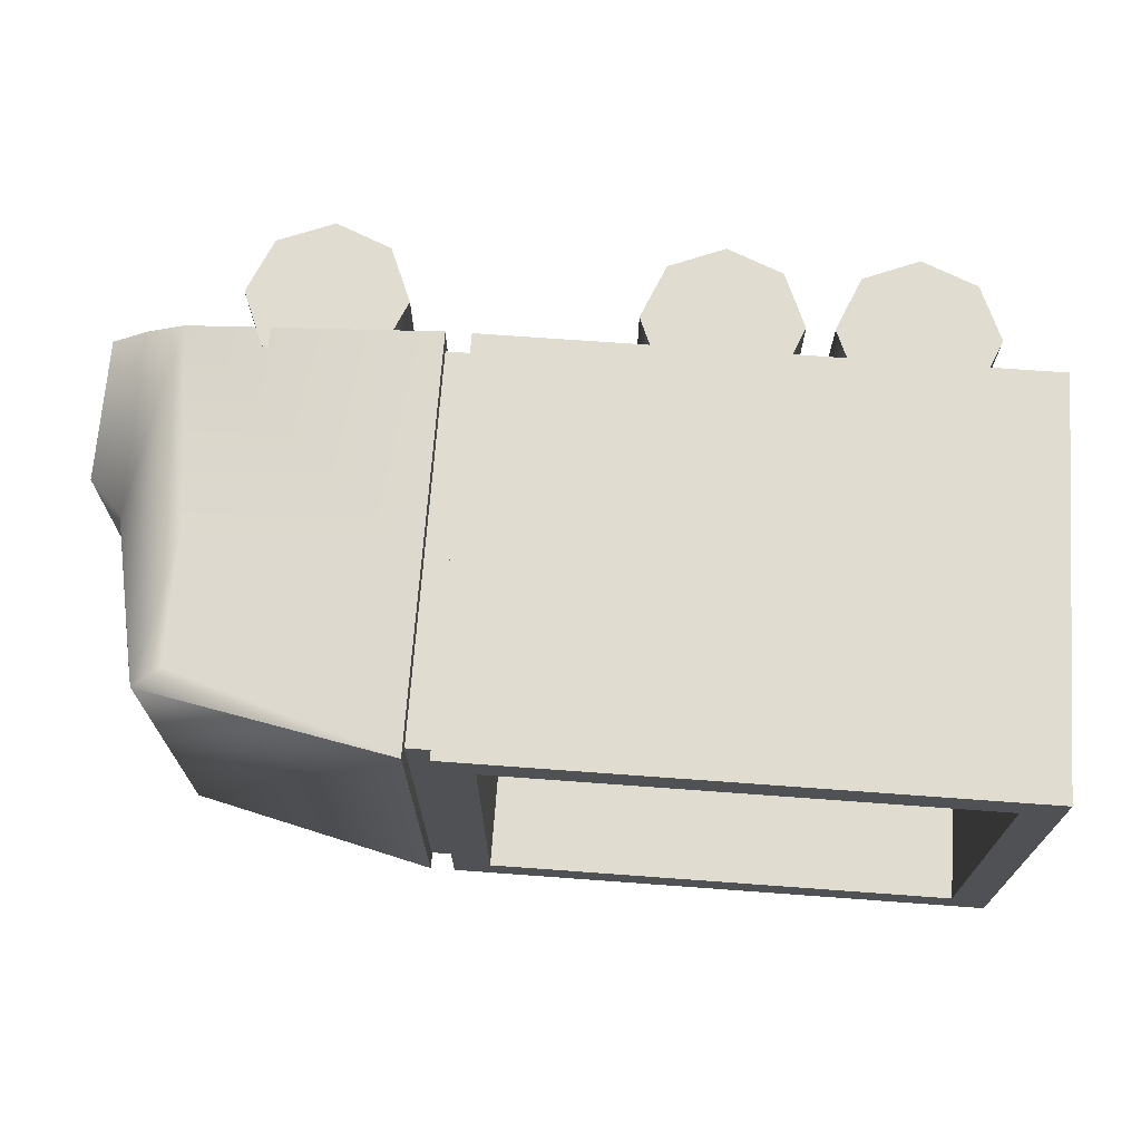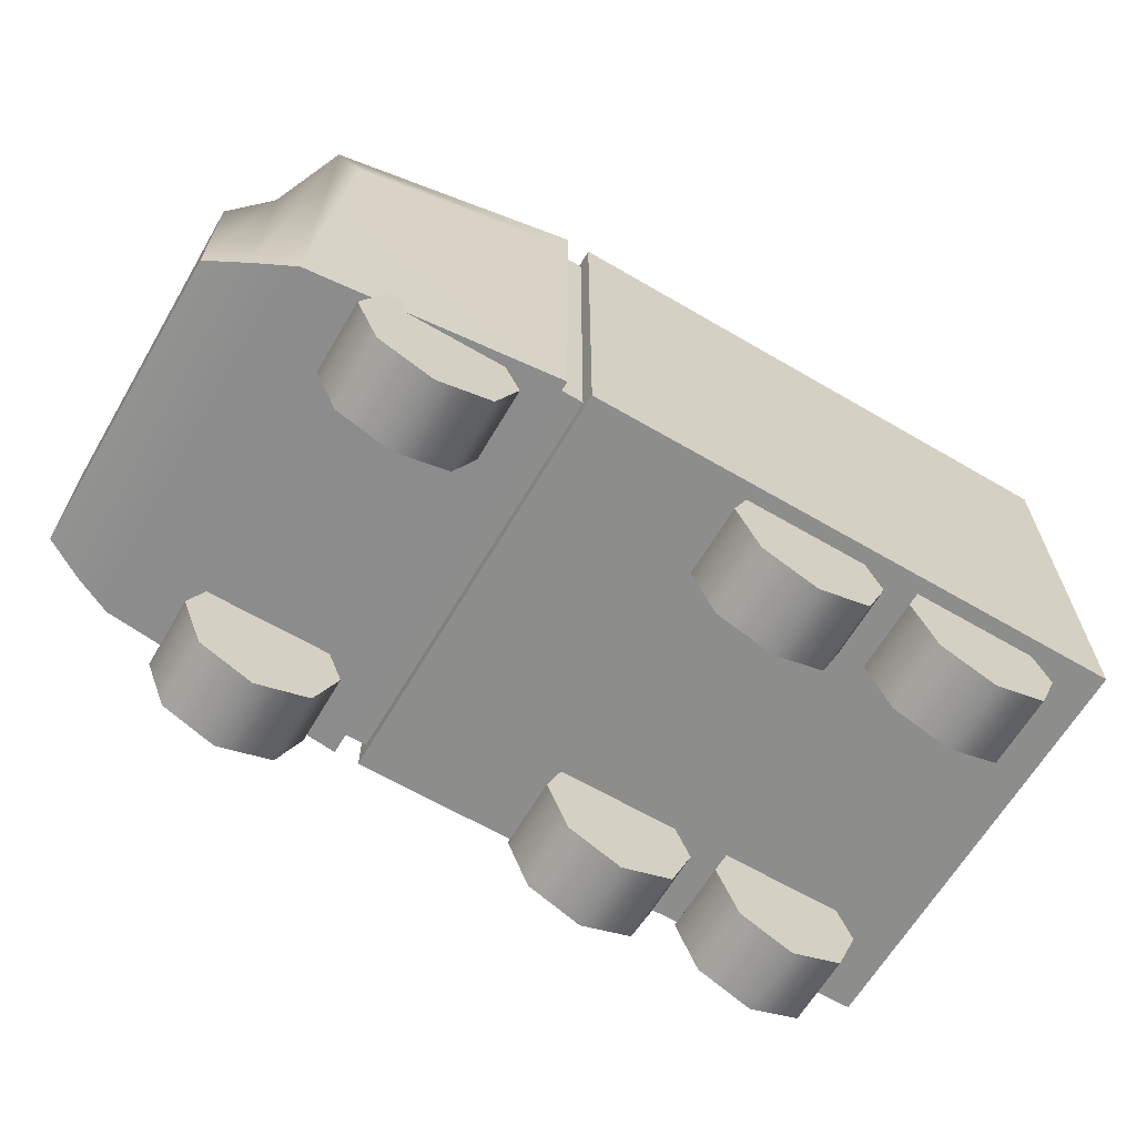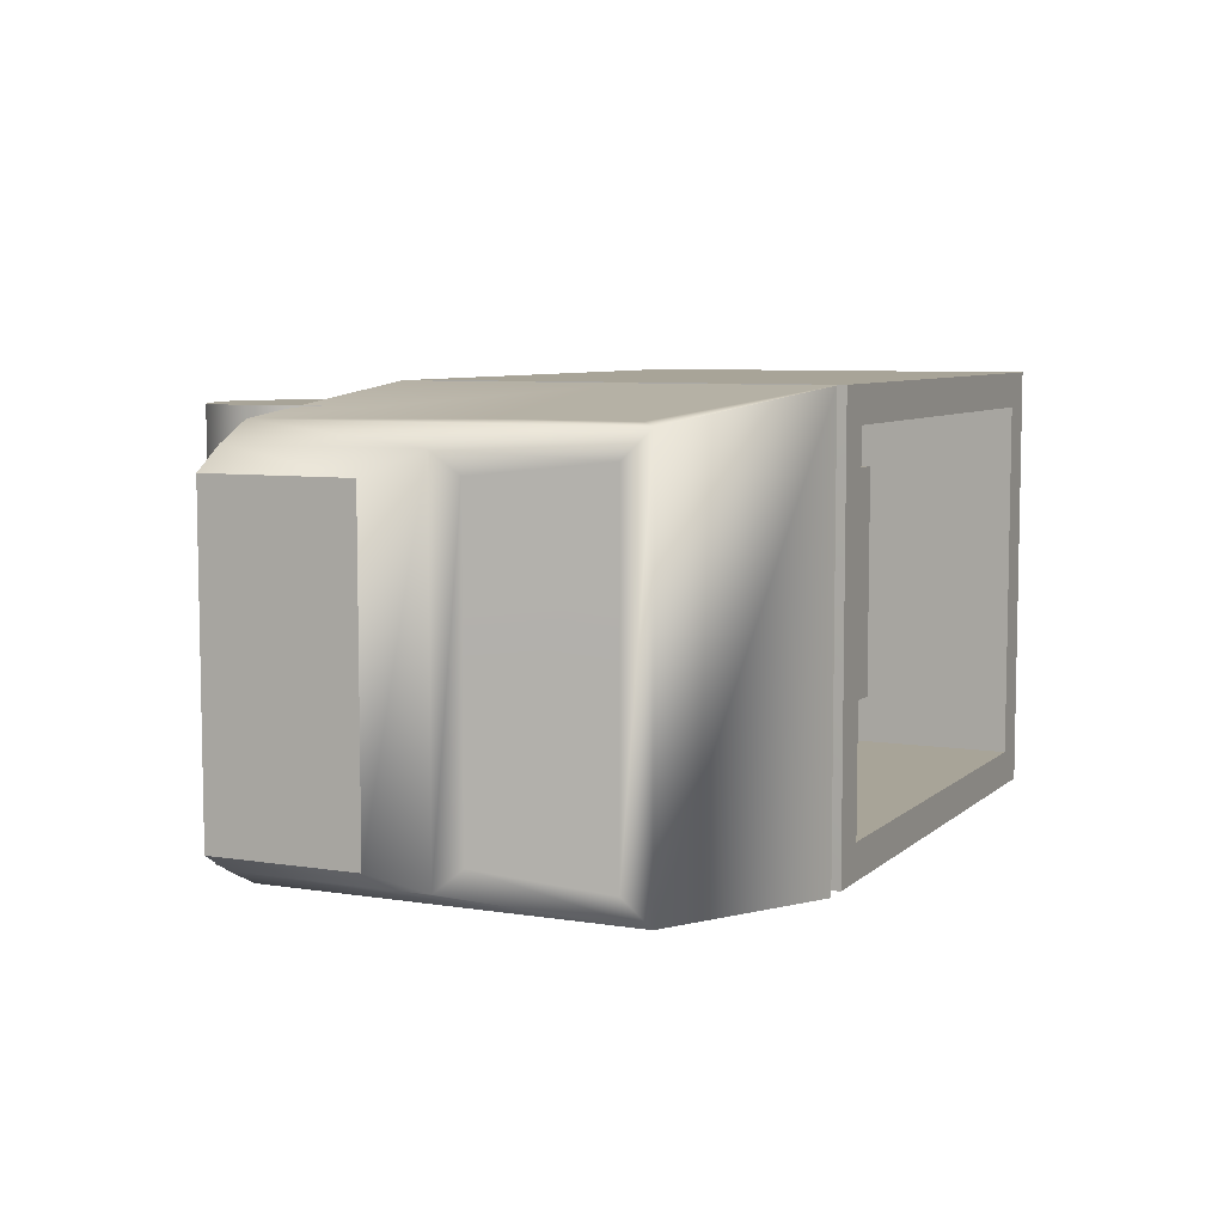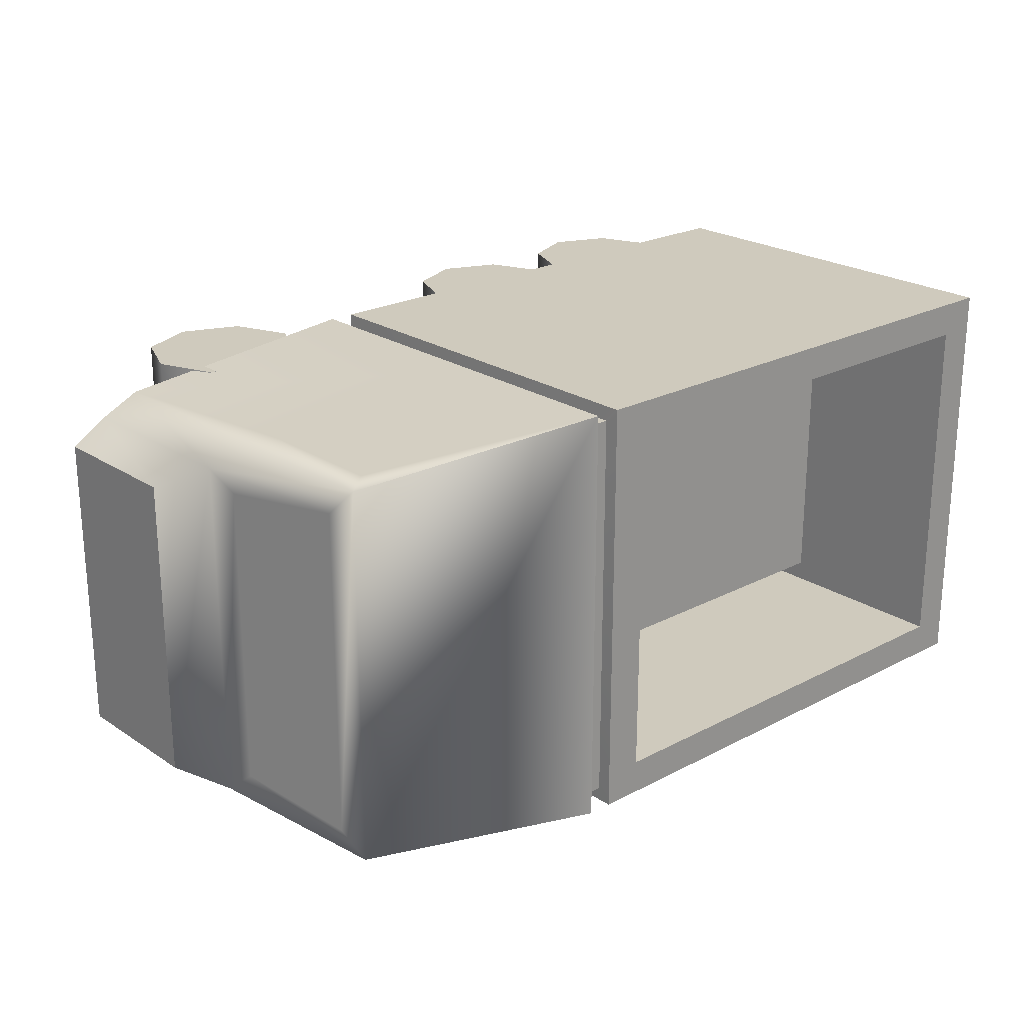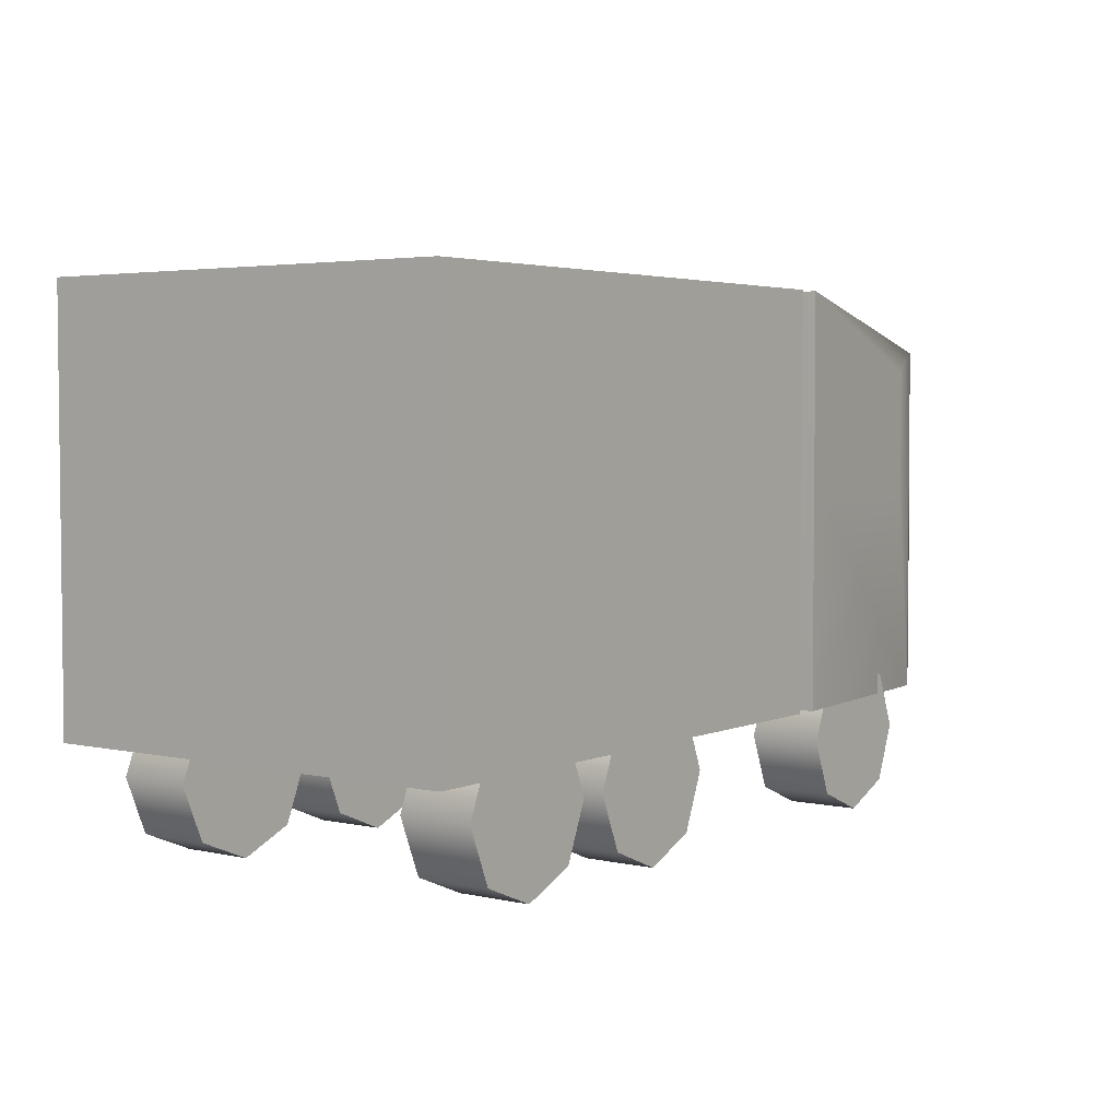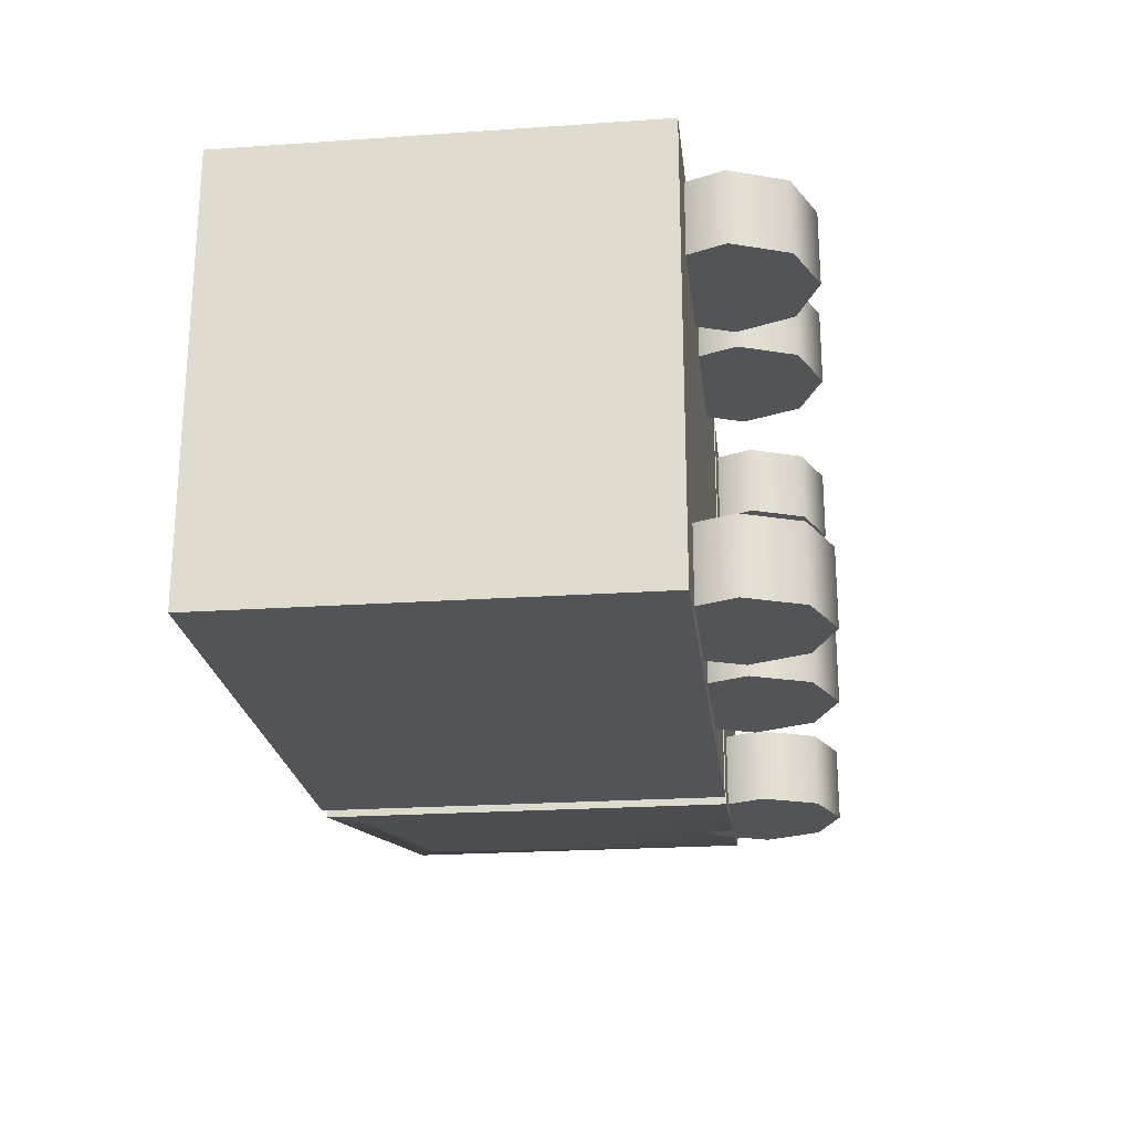
<metadata>
{"format":"obj","ext":"obj","renderer":"f3d","projection":"perspective","resolution":1024,"background":"white","views":[{"elev":69.7,"azim":-175.8,"up":"+Z"},{"elev":-64.4,"azim":149.5,"up":"+Y"},{"elev":7.0,"azim":114.9,"up":"+Z"},{"elev":22.8,"azim":138.1,"up":"+Z"},{"elev":3.7,"azim":-53.8,"up":"+Y"},{"elev":-22.8,"azim":-83.3,"up":"+Z"}]}
</metadata>
<code>
v -0.7643 0.3156 -0.2632
v -0.7643 0.8691 -0.2632
v -0.0217 0.3156 -0.2632
v -0.0217 0.8691 -0.2632
v -0.0217 0.3156 0.2632
v -0.0217 0.8691 0.2632
v -0.7643 0.3156 0.2632
v -0.7643 0.8691 0.2632
f 1 2 4 3
f 3 4 6 5
f 5 6 8 7
f 7 8 2 1
f 2 8 6 4
f 7 1 3 5
v -1 0.2506 0.4722
v -1 1.152 0.4722
v -1 0.2506 -0.4722
v -1 1.152 -0.4722
v 0.2665 0.2803 -0.441
v 0.2665 1.122 -0.441
v 0.2665 0.2803 0.441
v 0.2665 1.122 0.441
v 0.2676 0.2506 -0.4722
v 0.2676 1.152 -0.4722
v 0.2676 0.2506 0.4722
v 0.2676 1.152 0.4722
v 0.8119 0.2492 -0.4169
v 0.8119 1.033 -0.4169
v 0.8119 0.2492 0.4169
v 0.8119 1.033 0.4169
v 0.9764 0.2565 -0.3312
v 0.9764 0.5716 -0.3312
v 0.9764 0.5716 0.3312
v 0.9764 0.2565 0.3312
v 0.8946 0.6595 -0.3767
v 0.8946 0.2488 -0.3767
v 0.8946 0.2488 0.3767
v 0.8946 0.6595 0.3767
v 0.2145 0.2803 0.441
v 0.2145 1.122 0.441
v 0.2145 0.2803 -0.441
v 0.2145 1.122 -0.441
v 0.213 0.2506 0.4722
v 0.213 1.152 0.4722
v 0.213 0.2506 -0.4722
v 0.213 1.152 -0.4722
v 0.8328 0.9812 -0.3603
v 0.8328 0.9812 0.3603
v 0.8737 0.7114 -0.3313
v 0.8737 0.7114 0.3313
v 0.3223 0.7077 0.4666
v 0.3223 1.084 0.4666
v 0.7573 0.7066 0.4225
v 0.7573 0.9888 0.4225
v 0.3223 0.7077 -0.4666
v 0.3223 1.084 -0.4666
v 0.7573 0.7066 -0.4225
v 0.7573 0.9888 -0.4225
v -0.915 1.152 0.3952
v -0.915 1.152 -0.3952
v 0.128 1.152 0.3952
v 0.128 1.152 -0.3952
v -0.915 0.348 0.3952
v -0.915 0.348 -0.3952
v 0.128 0.348 0.3952
v 0.128 0.348 -0.3952
f 9 10 12 11
f 36 14 13 35
f 22 29 30 21
f 38 10 9 37
f 57 59 60 58
f 15 33 35 13
f 13 17 19 15
f 15 19 20 16
f 16 20 18 14
f 14 18 17 13
f 17 21 23 19
f 45 47 48 46
f 20 24 22 18
f 50 52 51 49
f 25 26 27 28
f 42 44 43 41
f 23 31 32 24
f 21 30 31 23
f 29 26 25 30
f 32 27 26 29
f 31 28 27 32
f 30 25 28 31
f 35 39 40 36
f 33 15 16 34
f 34 16 14 36
f 33 37 39 35
f 37 33 34 38
f 38 34 36 40
f 39 11 12 40
f 37 9 11 39
f 24 42 41 22
f 22 41 43 29
f 29 43 44 32
f 32 44 42 24
f 19 45 46 20
f 20 46 48 24
f 24 48 47 23
f 23 47 45 19
f 18 50 49 17
f 17 49 51 21
f 21 51 52 22
f 22 52 50 18
f 10 53 54 12
f 12 54 56 40
f 40 56 55 38
f 38 55 53 10
f 53 57 58 54
f 54 58 60 56
f 56 60 59 55
f 55 59 57 53
v 0.5224 0.1704 -0.438
v 0.5224 0.1704 -0.2776
v 0.5224 0.3422 -0.438
v 0.5224 0.3422 -0.438
v 0.5224 0.3422 -0.2776
v 0.5224 0.3422 -0.2776
v 0.6439 0.2919 -0.438
v 0.6439 0.2919 -0.438
v 0.6439 0.2919 -0.2776
v 0.6439 0.2919 -0.2776
v 0.6942 0.1704 -0.438
v 0.6942 0.1704 -0.438
v 0.6942 0.1704 -0.2776
v 0.6942 0.1704 -0.2776
v 0.6439 0.0489 -0.438
v 0.6439 0.0489 -0.438
v 0.6439 0.0489 -0.2776
v 0.6439 0.0489 -0.2776
v 0.5224 -0.001419 -0.438
v 0.5224 -0.001419 -0.438
v 0.5224 -0.001419 -0.2776
v 0.5224 -0.001419 -0.2776
v 0.4009 0.0489 -0.438
v 0.4009 0.0489 -0.438
v 0.4009 0.0489 -0.2776
v 0.4009 0.0489 -0.2776
v 0.3506 0.1704 -0.438
v 0.3506 0.1704 -0.438
v 0.3506 0.1704 -0.2776
v 0.3506 0.1704 -0.2776
v 0.4009 0.2919 -0.438
v 0.4009 0.2919 -0.438
v 0.4009 0.2919 -0.2776
v 0.4009 0.2919 -0.2776
f 61 63 67
f 64 65 69 68
f 66 62 70
f 61 67 71
f 68 69 73 72
f 70 62 74
f 61 71 75
f 72 73 77 76
f 74 62 78
f 61 75 79
f 76 77 81 80
f 78 62 82
f 61 79 83
f 80 81 85 84
f 82 62 86
f 61 83 87
f 84 85 89 88
f 86 62 90
f 61 87 91
f 88 89 93 92
f 90 62 94
f 61 91 63
f 92 93 65 64
f 94 62 66
v -0.7 0.1704 -0.438
v -0.7 0.1704 -0.2776
v -0.7 0.3422 -0.438
v -0.7 0.3422 -0.438
v -0.7 0.3422 -0.2776
v -0.7 0.3422 -0.2776
v -0.5785 0.2919 -0.438
v -0.5785 0.2919 -0.438
v -0.5785 0.2919 -0.2776
v -0.5785 0.2919 -0.2776
v -0.5282 0.1704 -0.438
v -0.5282 0.1704 -0.438
v -0.5282 0.1704 -0.2776
v -0.5282 0.1704 -0.2776
v -0.5785 0.0489 -0.438
v -0.5785 0.0489 -0.438
v -0.5785 0.0489 -0.2776
v -0.5785 0.0489 -0.2776
v -0.7 -0.001419 -0.438
v -0.7 -0.001419 -0.438
v -0.7 -0.001419 -0.2776
v -0.7 -0.001419 -0.2776
v -0.8215 0.0489 -0.438
v -0.8215 0.0489 -0.438
v -0.8215 0.0489 -0.2776
v -0.8215 0.0489 -0.2776
v -0.8718 0.1704 -0.438
v -0.8718 0.1704 -0.438
v -0.8718 0.1704 -0.2776
v -0.8718 0.1704 -0.2776
v -0.8215 0.2919 -0.438
v -0.8215 0.2919 -0.438
v -0.8215 0.2919 -0.2776
v -0.8215 0.2919 -0.2776
f 95 97 101
f 98 99 103 102
f 100 96 104
f 95 101 105
f 102 103 107 106
f 104 96 108
f 95 105 109
f 106 107 111 110
f 108 96 112
f 95 109 113
f 110 111 115 114
f 112 96 116
f 95 113 117
f 114 115 119 118
f 116 96 120
f 95 117 121
f 118 119 123 122
f 120 96 124
f 95 121 125
f 122 123 127 126
f 124 96 128
f 95 125 97
f 126 127 99 98
f 128 96 100
v -0.296 0.1704 -0.438
v -0.296 0.1704 -0.2776
v -0.296 0.3422 -0.438
v -0.296 0.3422 -0.438
v -0.296 0.3422 -0.2776
v -0.296 0.3422 -0.2776
v -0.1745 0.2919 -0.438
v -0.1745 0.2919 -0.438
v -0.1745 0.2919 -0.2776
v -0.1745 0.2919 -0.2776
v -0.1242 0.1704 -0.438
v -0.1242 0.1704 -0.438
v -0.1242 0.1704 -0.2776
v -0.1242 0.1704 -0.2776
v -0.1745 0.0489 -0.438
v -0.1745 0.0489 -0.438
v -0.1745 0.0489 -0.2776
v -0.1745 0.0489 -0.2776
v -0.296 -0.001419 -0.438
v -0.296 -0.001419 -0.438
v -0.296 -0.001419 -0.2776
v -0.296 -0.001419 -0.2776
v -0.4175 0.0489 -0.438
v -0.4175 0.0489 -0.438
v -0.4175 0.0489 -0.2776
v -0.4175 0.0489 -0.2776
v -0.4678 0.1704 -0.438
v -0.4678 0.1704 -0.438
v -0.4678 0.1704 -0.2776
v -0.4678 0.1704 -0.2776
v -0.4175 0.2919 -0.438
v -0.4175 0.2919 -0.438
v -0.4175 0.2919 -0.2776
v -0.4175 0.2919 -0.2776
f 129 131 135
f 132 133 137 136
f 134 130 138
f 129 135 139
f 136 137 141 140
f 138 130 142
f 129 139 143
f 140 141 145 144
f 142 130 146
f 129 143 147
f 144 145 149 148
f 146 130 150
f 129 147 151
f 148 149 153 152
f 150 130 154
f 129 151 155
f 152 153 157 156
f 154 130 158
f 129 155 159
f 156 157 161 160
f 158 130 162
f 129 159 131
f 160 161 133 132
f 162 130 134
v -0.7 0.1704 0.2749
v -0.7 0.1704 0.4354
v -0.7 0.3422 0.2749
v -0.7 0.3422 0.2749
v -0.7 0.3422 0.4354
v -0.7 0.3422 0.4354
v -0.5785 0.2919 0.2749
v -0.5785 0.2919 0.2749
v -0.5785 0.2919 0.4354
v -0.5785 0.2919 0.4354
v -0.5282 0.1704 0.2749
v -0.5282 0.1704 0.2749
v -0.5282 0.1704 0.4354
v -0.5282 0.1704 0.4354
v -0.5785 0.0489 0.2749
v -0.5785 0.0489 0.2749
v -0.5785 0.0489 0.4354
v -0.5785 0.0489 0.4354
v -0.7 -0.001419 0.2749
v -0.7 -0.001419 0.2749
v -0.7 -0.001419 0.4354
v -0.7 -0.001419 0.4354
v -0.8215 0.0489 0.2749
v -0.8215 0.0489 0.2749
v -0.8215 0.0489 0.4354
v -0.8215 0.0489 0.4354
v -0.8718 0.1704 0.2749
v -0.8718 0.1704 0.2749
v -0.8718 0.1704 0.4354
v -0.8718 0.1704 0.4354
v -0.8215 0.2919 0.2749
v -0.8215 0.2919 0.2749
v -0.8215 0.2919 0.4354
v -0.8215 0.2919 0.4354
f 163 165 169
f 166 167 171 170
f 168 164 172
f 163 169 173
f 170 171 175 174
f 172 164 176
f 163 173 177
f 174 175 179 178
f 176 164 180
f 163 177 181
f 178 179 183 182
f 180 164 184
f 163 181 185
f 182 183 187 186
f 184 164 188
f 163 185 189
f 186 187 191 190
f 188 164 192
f 163 189 193
f 190 191 195 194
f 192 164 196
f 163 193 165
f 194 195 167 166
f 196 164 168
v 0.5224 0.1704 0.2749
v 0.5224 0.1704 0.4354
v 0.5224 0.3422 0.2749
v 0.5224 0.3422 0.2749
v 0.5224 0.3422 0.4354
v 0.5224 0.3422 0.4354
v 0.6439 0.2919 0.2749
v 0.6439 0.2919 0.2749
v 0.6439 0.2919 0.4354
v 0.6439 0.2919 0.4354
v 0.6942 0.1704 0.2749
v 0.6942 0.1704 0.2749
v 0.6942 0.1704 0.4354
v 0.6942 0.1704 0.4354
v 0.6439 0.0489 0.2749
v 0.6439 0.0489 0.2749
v 0.6439 0.0489 0.4354
v 0.6439 0.0489 0.4354
v 0.5224 -0.001419 0.2749
v 0.5224 -0.001419 0.2749
v 0.5224 -0.001419 0.4354
v 0.5224 -0.001419 0.4354
v 0.4009 0.0489 0.2749
v 0.4009 0.0489 0.2749
v 0.4009 0.0489 0.4354
v 0.4009 0.0489 0.4354
v 0.3506 0.1704 0.2749
v 0.3506 0.1704 0.2749
v 0.3506 0.1704 0.4354
v 0.3506 0.1704 0.4354
v 0.4009 0.2919 0.2749
v 0.4009 0.2919 0.2749
v 0.4009 0.2919 0.4354
v 0.4009 0.2919 0.4354
f 197 199 203
f 200 201 205 204
f 202 198 206
f 197 203 207
f 204 205 209 208
f 206 198 210
f 197 207 211
f 208 209 213 212
f 210 198 214
f 197 211 215
f 212 213 217 216
f 214 198 218
f 197 215 219
f 216 217 221 220
f 218 198 222
f 197 219 223
f 220 221 225 224
f 222 198 226
f 197 223 227
f 224 225 229 228
f 226 198 230
f 197 227 199
f 228 229 201 200
f 230 198 202
v -0.296 0.1704 0.2749
v -0.296 0.1704 0.4354
v -0.296 0.3422 0.2749
v -0.296 0.3422 0.2749
v -0.296 0.3422 0.4354
v -0.296 0.3422 0.4354
v -0.1745 0.2919 0.2749
v -0.1745 0.2919 0.2749
v -0.1745 0.2919 0.4354
v -0.1745 0.2919 0.4354
v -0.1242 0.1704 0.2749
v -0.1242 0.1704 0.2749
v -0.1242 0.1704 0.4354
v -0.1242 0.1704 0.4354
v -0.1745 0.0489 0.2749
v -0.1745 0.0489 0.2749
v -0.1745 0.0489 0.4354
v -0.1745 0.0489 0.4354
v -0.296 -0.001419 0.2749
v -0.296 -0.001419 0.2749
v -0.296 -0.001419 0.4354
v -0.296 -0.001419 0.4354
v -0.4175 0.0489 0.2749
v -0.4175 0.0489 0.2749
v -0.4175 0.0489 0.4354
v -0.4175 0.0489 0.4354
v -0.4678 0.1704 0.2749
v -0.4678 0.1704 0.2749
v -0.4678 0.1704 0.4354
v -0.4678 0.1704 0.4354
v -0.4175 0.2919 0.2749
v -0.4175 0.2919 0.2749
v -0.4175 0.2919 0.4354
v -0.4175 0.2919 0.4354
f 231 233 237
f 234 235 239 238
f 236 232 240
f 231 237 241
f 238 239 243 242
f 240 232 244
f 231 241 245
f 242 243 247 246
f 244 232 248
f 231 245 249
f 246 247 251 250
f 248 232 252
f 231 249 253
f 250 251 255 254
f 252 232 256
f 231 253 257
f 254 255 259 258
f 256 232 260
f 231 257 261
f 258 259 263 262
f 260 232 264
f 231 261 233
f 262 263 235 234
f 264 232 236

</code>
